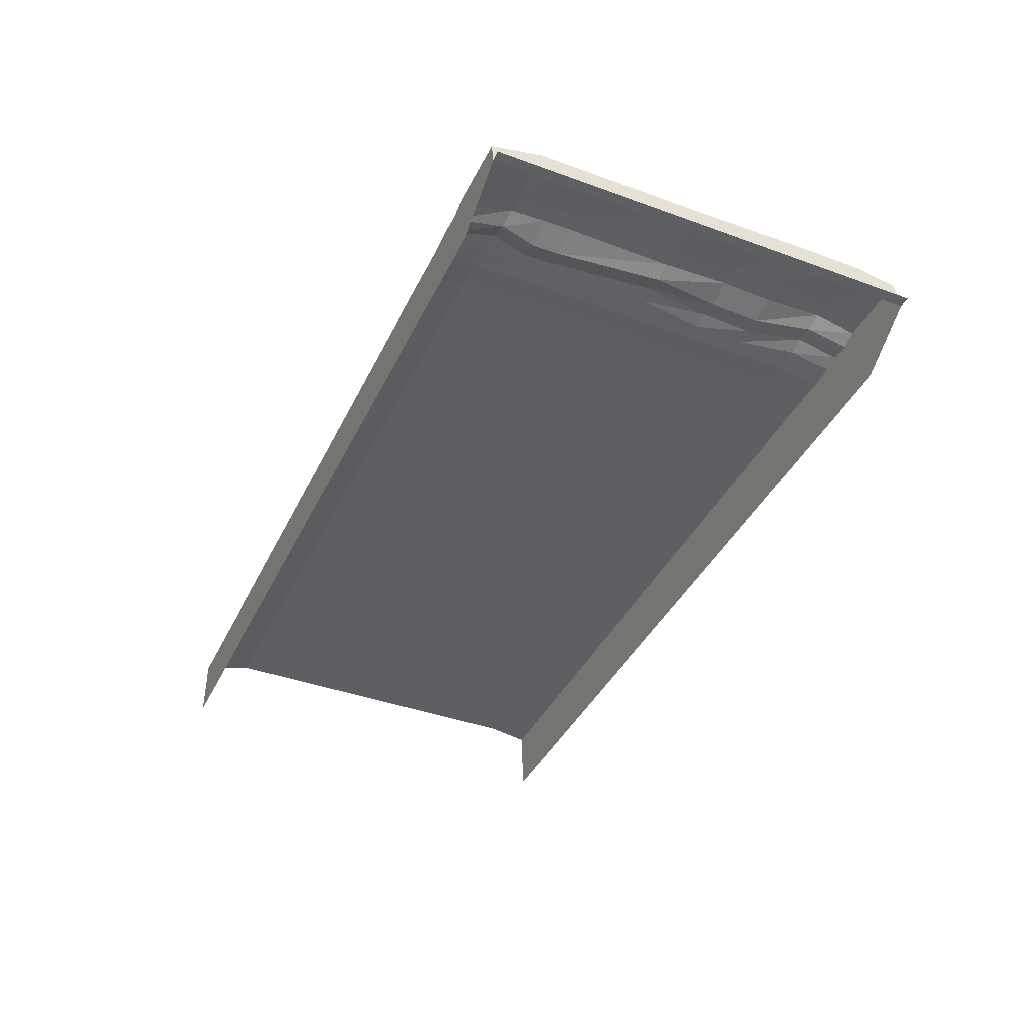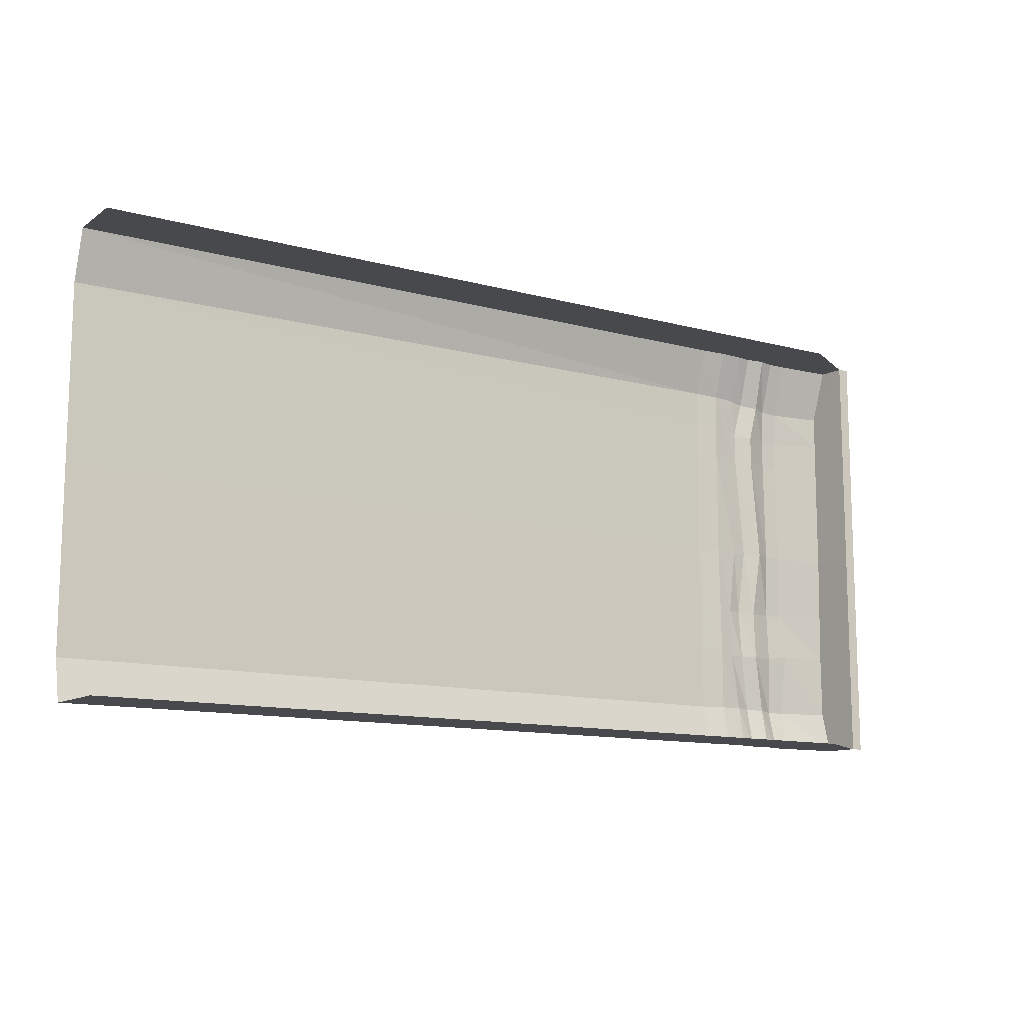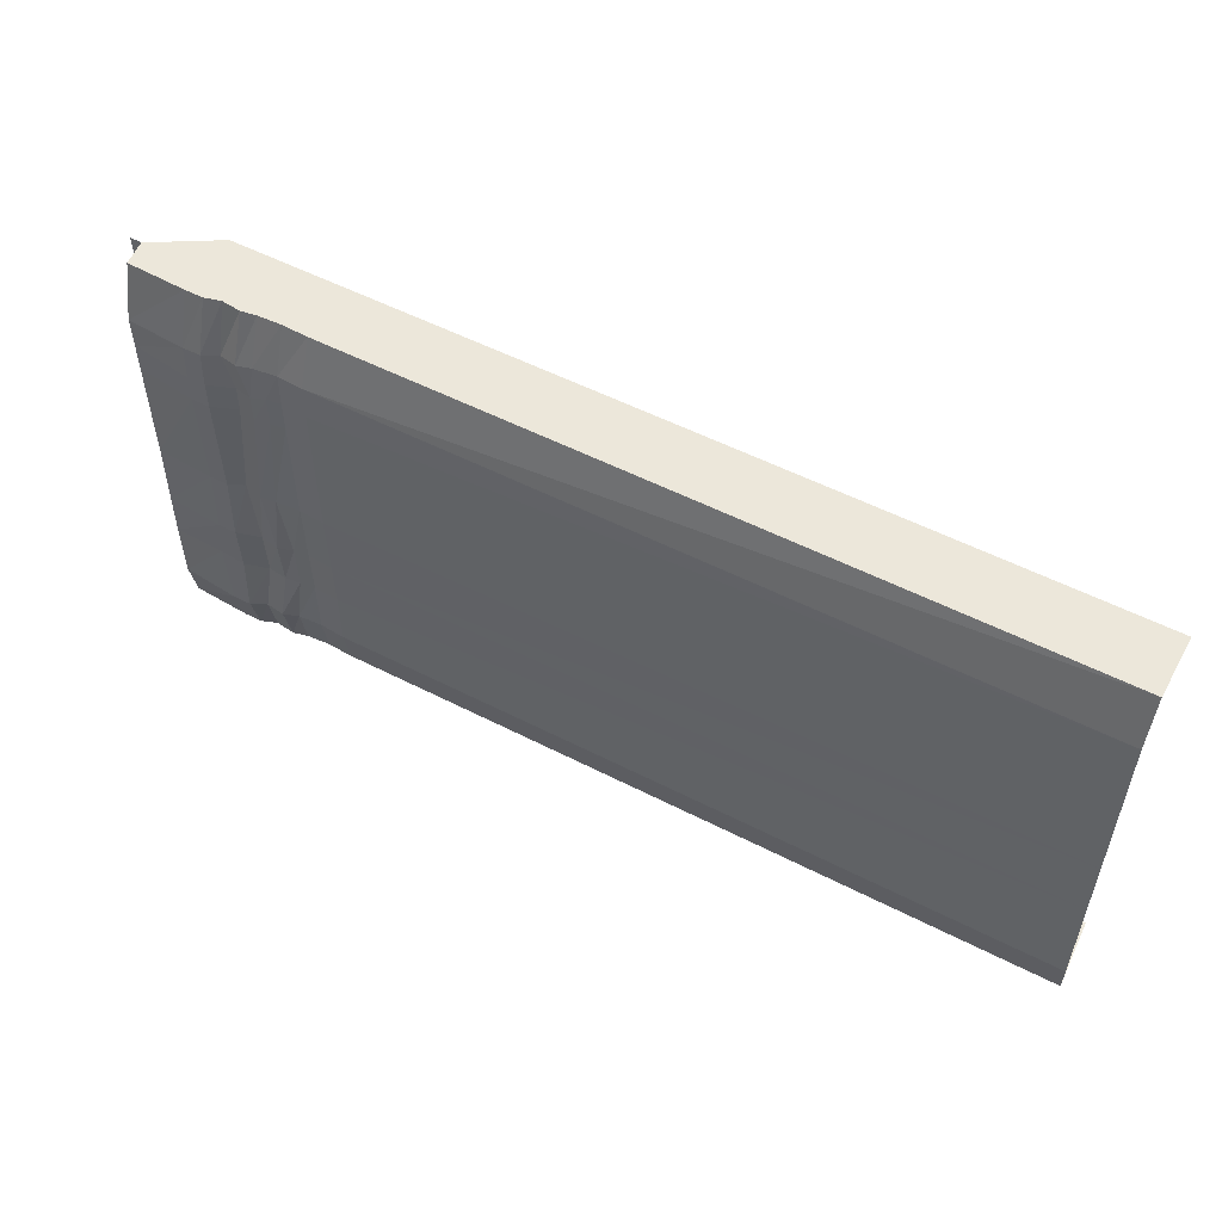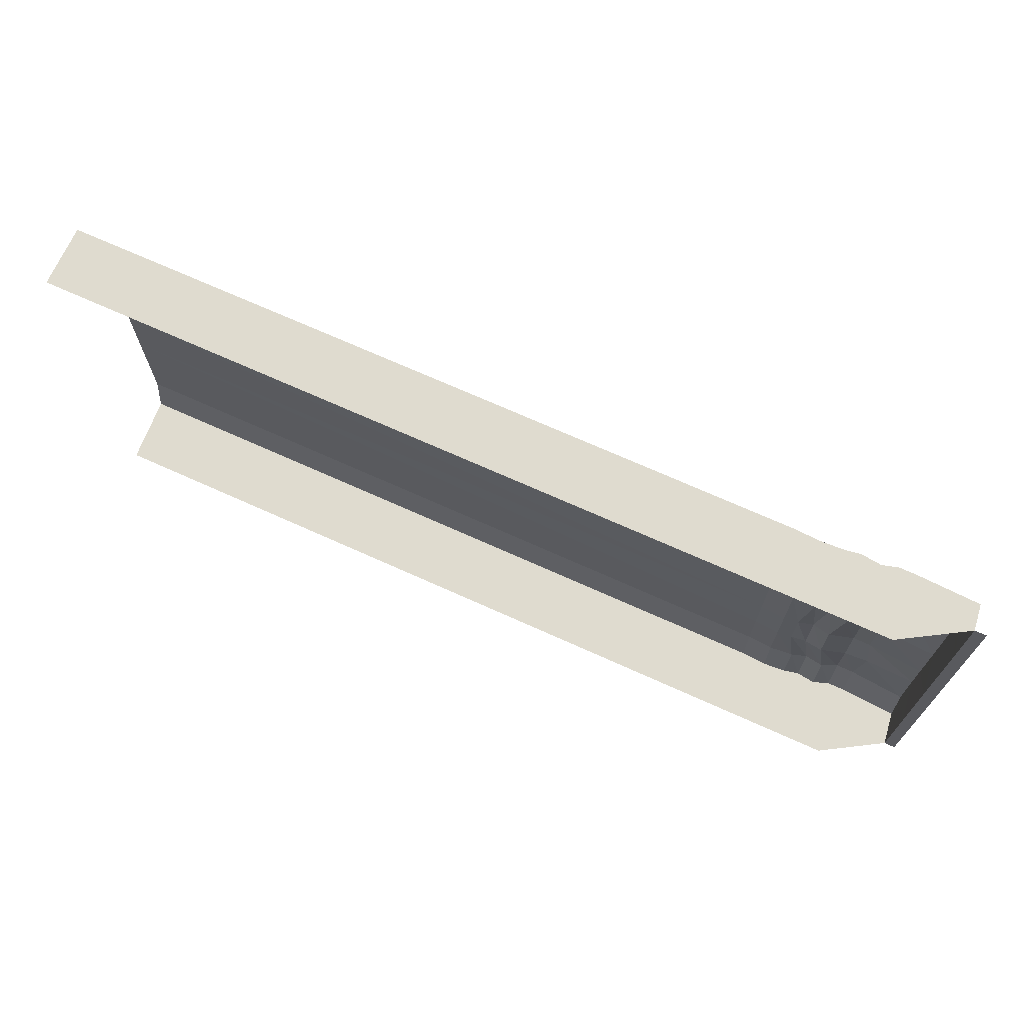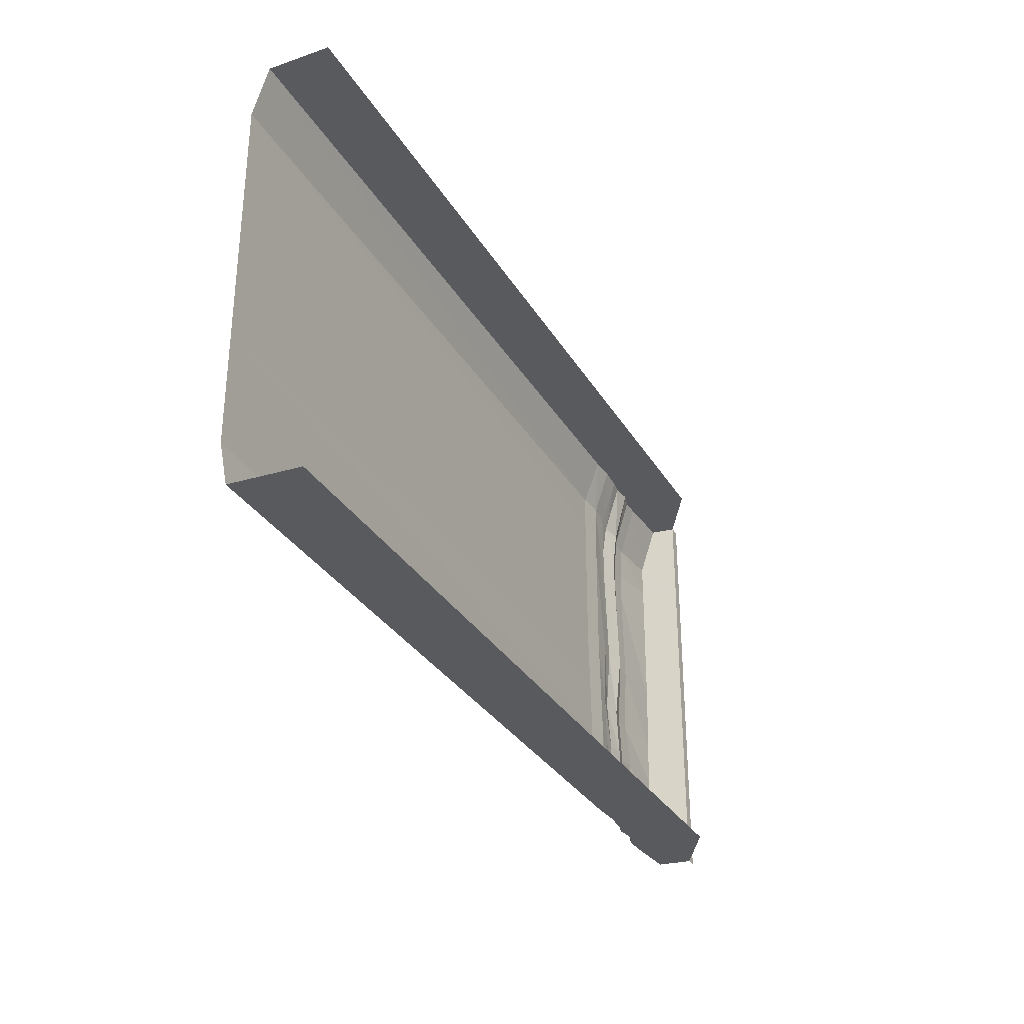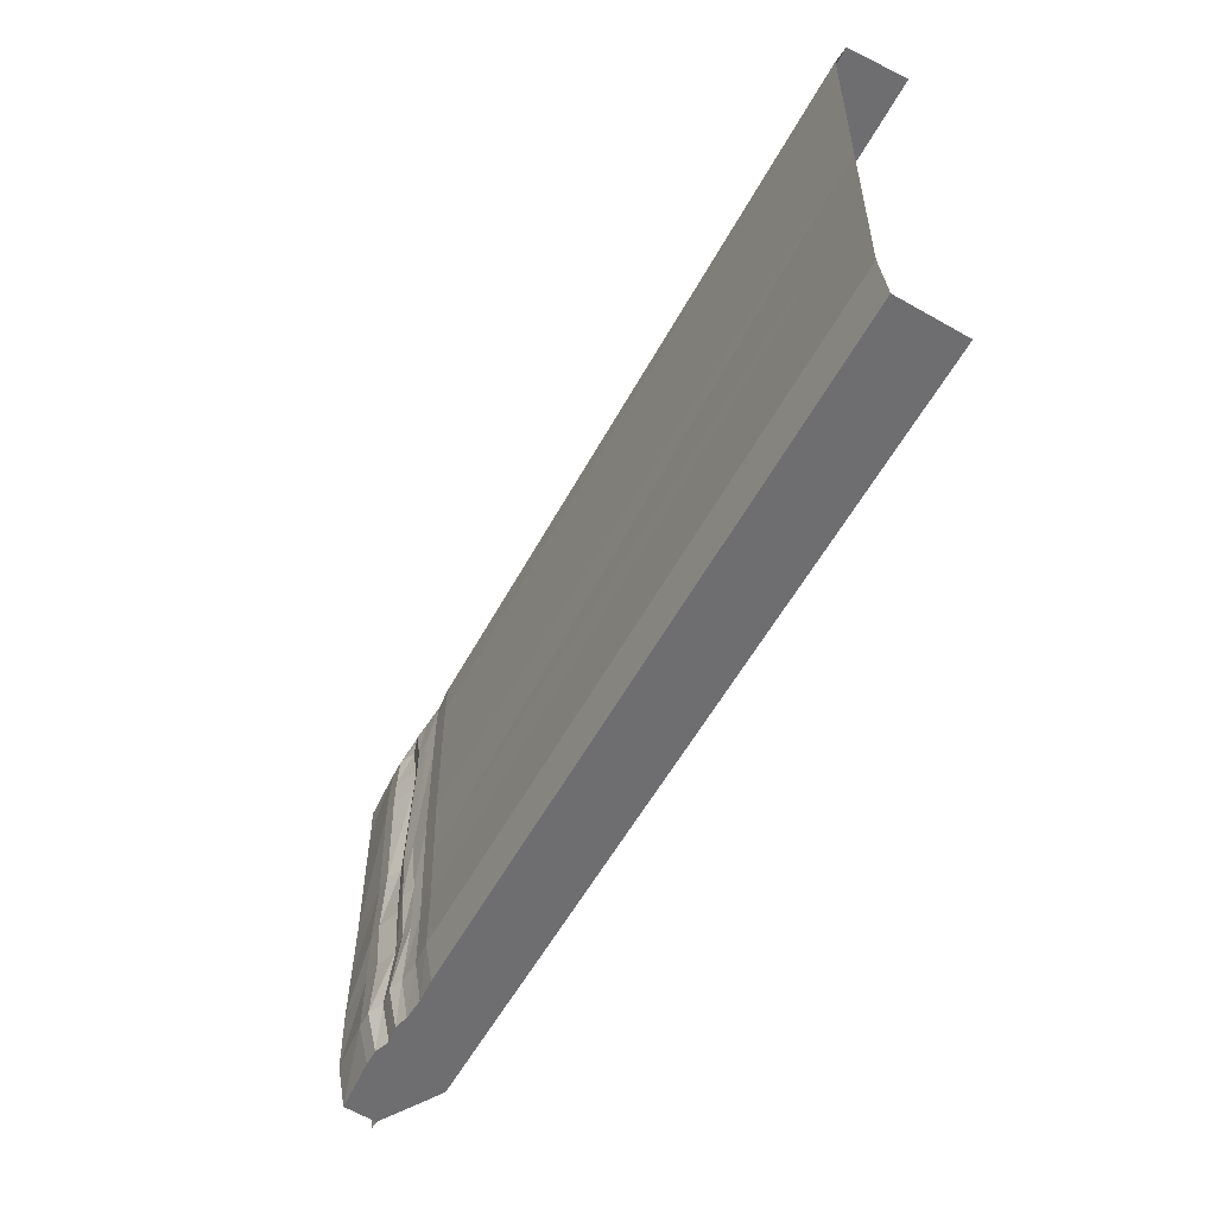
<metadata>
{"format":"obj","ext":"obj","renderer":"f3d","projection":"perspective","resolution":1024,"background":"white","views":[{"elev":-40.3,"azim":65.9,"up":"+Y"},{"elev":-12.0,"azim":-32.7,"up":"+Z"},{"elev":53.9,"azim":-151.3,"up":"+Z"},{"elev":70.3,"azim":24.3,"up":"+Z"},{"elev":-31.4,"azim":-64.0,"up":"+Z"},{"elev":-54.4,"azim":-117.7,"up":"+Z"}]}
</metadata>
<code>
g SideSegmentEmpty
v -4.603 0.668 6.393
v -4.487 -0.1883 6.333
v -4.487 -0.1883 6.947
v -4.603 0.6648 7.01
v -4.603 0.6701 7.675
v -4.487 -0.1883 7.605
v -4.487 -0.1883 8.77
v -4.557 0.3339 8.77
v -4.603 0.6714 4.11
v -4.487 -0.1883 4.053
v -4.603 0.6954 2.709
v -4.487 -0.1883 2.7
v -4.487 -0.1883 1.783
v -4.603 0.7116 1.759
v -4.603 0.7015 0.4456
v -4.487 -0.1883 0.4583
v -4.487 -0.1883 -0.4212
v -4.58 0.5166 -0.4212
v -23.51 0.6146 0.4387
v -23.49 0.454 -0.4212
v -8.228 0.454 -0.4212
v -8.246 0.6146 0.4267
v -23.51 0.6146 1.665
v -8.246 0.6146 1.665
v -23.51 0.6146 2.709
v -8.246 0.6351 2.709
v -23.51 0.6146 4.11
v -8.246 0.6655 4.11
v -23.51 0.6146 6.432
v -8.246 0.6655 6.432
v -23.51 0.6146 7.086
v -8.246 0.6655 7.086
v -23.51 0.6146 7.755
v -8.246 0.6497 7.804
v -23.51 0.2934 8.77
v -8.246 0.2934 8.77
v -7.709 0.5741 0.4372
v -7.694 0.4216 -0.4212
v -7.217 0.454 -0.4212
v -7.213 0.6146 0.4489
v -6.891 0.7202 0.4413
v -6.899 0.5301 -0.4212
v -6.5 0.4768 -0.4212
v -6.499 0.6627 0.4346
v -6.172 0.8127 0.4263
v -6.171 0.5968 -0.4212
v -5.8 0.5968 -0.4212
v -5.8 0.8127 0.4181
v -7.709 0.5946 2.709
v -7.709 0.5741 1.665
v -7.396 0.6146 1.665
v -7.398 0.6351 2.709
v -7.709 0.6249 4.11
v -7.21 0.6655 4.11
v -7.709 0.6249 6.432
v -7.411 0.6655 6.432
v -6.887 0.7074 4.11
v -7.088 0.7033 6.384
v -7.41 0.6655 7.086
v -7.088 0.6994 6.993
v -7.209 0.6497 7.774
v -7.709 0.6092 7.79
v -7.709 0.6249 7.086
v -6.887 0.6985 7.719
v -7.709 0.6249 7.086
v -7.41 0.6655 7.086
v -7.213 0.6146 0.4489
v -7.709 0.5741 0.4372
v -7.075 0.7223 2.709
v -7.074 0.6457 1.665
v -6.689 0.599 1.665
v -6.689 0.6488 2.709
v -6.172 0.7988 2.709
v -6.172 0.7491 1.665
v -5.667 0.7491 1.759
v -5.8 0.7988 2.709
v -6.887 0.6985 7.719
v -7.088 0.6994 6.993
v -6.701 0.579 6.912
v -6.5 0.5912 7.672
v -6.172 0.7413 7.657
v -6.172 0.7798 6.912
v -5.8 0.7798 6.912
v -5.8 0.7413 7.642
v -5.8 0.7872 6.343
v -6.172 0.7872 6.343
v -5.8 0.7442 4.11
v -6.172 0.7442 4.11
v -23.51 -0.9762 8.77
v -23.51 0.2934 8.77
v -8.246 0.2934 8.77
v -8.246 -0.9762 8.77
v -7.709 0.2691 8.77
v -7.709 -0.9762 8.77
v -7.225 0.2934 8.77
v -7.228 -0.9762 8.77
v -6.907 0.3426 8.77
v -6.915 -0.9762 8.77
v -6.51 0.2958 8.77
v -6.526 -0.9762 8.77
v -6.178 0.3858 8.77
v -6.188 -0.9762 8.77
v -5.8 0.3858 8.77
v -5.8 -0.9762 8.77
v -4.557 0.3339 8.77
v -4.487 -0.1883 8.77
v -23.49 0.454 -0.4212
v -23.41 -0.9762 -0.4212
v -8.157 -0.9762 -0.4212
v -8.228 0.454 -0.4212
v -7.635 -0.9762 -0.4212
v -7.694 0.4216 -0.4212
v -7.193 -0.9762 -0.4212
v -7.217 0.454 -0.4212
v -6.896 -0.9762 -0.4212
v -6.899 0.5301 -0.4212
v -6.506 -0.9762 -0.4212
v -6.5 0.4768 -0.4212
v -6.169 -0.9762 -0.4212
v -6.171 0.5968 -0.4212
v -5.8 -0.9762 -0.4212
v -5.8 0.5968 -0.4212
v -4.487 -0.1883 -0.4212
v -4.58 0.5166 -0.4212
v -7.088 0.7033 6.384
v -6.887 0.7074 4.11
v -6.5 0.5941 4.11
v -6.701 0.5864 6.343
v -7.088 0.6994 6.993
v -6.701 0.579 6.912
v -5.8 0.7872 6.343
v -5.8 0.7442 4.11
v -4.603 0.6714 4.11
v -4.603 0.668 6.393
v -4.603 0.6954 2.709
v -5.8 0.7988 2.709
v -4.603 0.7116 1.759
v -5.667 0.7491 1.759
v -5.8 0.7798 6.912
v -4.603 0.6648 7.01
v -5.8 0.7413 7.642
v -4.603 0.6701 7.675
v -4.603 0.7015 0.4456
v -5.8 0.8127 0.4181
v -5.8 0.8127 0.4181
v -5.8 0.5968 -0.4212
v -4.58 0.5166 -0.4212
v -4.603 0.7015 0.4456
v -6.701 0.5864 6.343
v -6.5 0.5941 4.11
v -6.172 0.7442 4.11
v -6.172 0.7872 6.343
v -6.701 0.579 6.912
v -6.172 0.7798 6.912
v -6.5 0.5912 7.672
v -6.701 0.579 6.912
v -6.172 0.7798 6.912
v -6.172 0.7413 7.657
v -6.689 0.6488 2.709
v -6.689 0.599 1.665
v -6.172 0.7491 1.665
v -6.172 0.7988 2.709
v -6.499 0.6627 0.4346
v -6.5 0.4768 -0.4212
v -6.171 0.5968 -0.4212
v -6.172 0.8127 0.4263
v -7.398 0.6351 2.709
v -7.396 0.6146 1.665
v -7.074 0.6457 1.665
v -7.075 0.7223 2.709
v -7.213 0.6146 0.4489
v -7.217 0.454 -0.4212
v -6.899 0.5301 -0.4212
v -6.891 0.7202 0.4413
v -8.246 0.6655 6.432
v -8.246 0.6655 4.11
v -7.709 0.6249 4.11
v -7.709 0.6249 6.432
v -7.709 0.5946 2.709
v -8.246 0.6351 2.709
v -7.709 0.5741 1.665
v -8.246 0.6146 1.665
v -8.246 0.6655 7.086
v -7.709 0.6249 7.086
v -8.246 0.6497 7.804
v -7.709 0.6092 7.79
v -7.709 0.5741 0.4372
v -8.246 0.6146 0.4267
v -7.694 0.4216 -0.4212
v -8.228 0.454 -0.4212
v -7.21 0.6655 4.11
v -7.398 0.6351 2.709
v -7.075 0.7223 2.709
v -6.887 0.7074 4.11
v -6.5 0.5941 4.11
v -6.689 0.6488 2.709
v -6.172 0.7988 2.709
v -6.172 0.7442 4.11
v -6.172 0.7442 4.11
v -6.172 0.7988 2.709
v -5.8 0.7988 2.709
v -5.8 0.7442 4.11
v -6.887 0.7074 4.11
v -7.075 0.7223 2.709
v -6.689 0.6488 2.709
v -6.5 0.5941 4.11
v -8.246 0.2934 8.77
v -8.246 0.6497 7.804
v -7.709 0.6092 7.79
v -7.709 0.2691 8.77
v -7.225 0.2934 8.77
v -7.209 0.6497 7.774
v -6.887 0.6985 7.719
v -6.907 0.3426 8.77
v -6.51 0.2958 8.77
v -6.5 0.5912 7.672
v -6.172 0.7413 7.657
v -6.178 0.3858 8.77
v -5.8 0.3858 8.77
v -5.8 0.7413 7.642
v -4.603 0.6701 7.675
v -4.557 0.3339 8.77
v -6.178 0.3858 8.77
v -6.172 0.7413 7.657
v -6.907 0.3426 8.77
v -6.887 0.6985 7.719
v -6.5 0.5912 7.672
v -6.51 0.2958 8.77
v -7.709 0.2691 8.77
v -7.709 0.6092 7.79
v -7.209 0.6497 7.774
v -7.225 0.2934 8.77
v -7.396 0.6146 1.665
v -7.213 0.6146 0.4489
v -6.891 0.7202 0.4413
v -7.074 0.6457 1.665
v -6.689 0.599 1.665
v -6.499 0.6627 0.4346
v -6.172 0.8127 0.4263
v -6.172 0.7491 1.665
v -6.172 0.7491 1.665
v -6.172 0.8127 0.4263
v -5.8 0.8127 0.4181
v -5.667 0.7491 1.759
v -7.074 0.6457 1.665
v -6.891 0.7202 0.4413
v -6.499 0.6627 0.4346
v -6.689 0.599 1.665
v -4.487 -0.1883 6.333
v -4.487 -0.1883 4.053
v -4.251 -0.1883 4.053
v -4.251 -0.1883 6.333
v -4.251 -0.1883 2.7
v -4.487 -0.1883 2.7
v -4.251 -0.1883 1.774
v -4.487 -0.1883 1.783
v -4.251 -0.1883 0.4583
v -4.487 -0.1883 0.4583
v -4.251 -0.1883 -0.4212
v -4.487 -0.1883 -0.4212
v -4.487 -0.1883 6.947
v -4.251 -0.1883 6.947
v -4.487 -0.1883 7.605
v -4.251 -0.1883 7.605
v -4.487 -0.1883 8.77
v -4.251 -0.1883 8.781
g SideSegmentEmpty_0
f 3 2 1
f 4 3 1
f 4 5 3
f 5 6 3
f 7 6 5
f 8 7 5
f 1 2 9
f 2 10 9
f 9 10 11
f 10 12 11
f 11 12 13
f 14 11 13
f 14 13 15
f 13 16 15
f 15 16 17
f 18 15 17
f 21 20 19
f 22 21 19
f 22 19 23
f 24 22 23
f 24 23 25
f 26 24 25
f 26 25 27
f 28 26 27
f 28 27 29
f 30 28 29
f 30 29 31
f 32 30 31
f 32 31 33
f 34 32 33
f 34 33 35
f 36 34 35
f 39 38 37
f 40 39 37
f 43 42 41
f 44 43 41
f 47 46 45
f 48 47 45
f 51 50 49
f 52 51 49
f 52 49 53
f 54 52 53
f 54 53 55
f 56 54 55
f 57 54 56
f 58 57 56
f 58 56 59
f 60 58 59
f 60 59 61
f 61 59 62
f 59 63 62
f 64 60 61
f 56 55 65
f 66 56 65
f 51 67 50
f 67 68 50
f 71 70 69
f 72 71 69
f 75 74 73
f 76 75 73
f 79 78 77
f 80 79 77
f 83 82 81
f 84 83 81
f 83 85 82
f 85 86 82
f 85 87 86
f 87 88 86
f 91 90 89
f 92 91 89
f 93 91 92
f 94 93 92
f 95 93 94
f 96 95 94
f 97 95 96
f 98 97 96
f 99 97 98
f 100 99 98
f 101 99 100
f 102 101 100
f 103 101 102
f 104 103 102
f 105 103 104
f 106 105 104
f 109 108 107
f 110 109 107
f 111 109 110
f 112 111 110
f 113 111 112
f 114 113 112
f 115 113 114
f 116 115 114
f 117 115 116
f 118 117 116
f 119 117 118
f 120 119 118
f 121 119 120
f 122 121 120
f 123 121 122
f 124 123 122
f 127 126 125
f 128 127 125
f 128 125 129
f 130 128 129
f 133 132 131
f 134 133 131
f 133 135 132
f 135 136 132
f 135 137 136
f 137 138 136
f 134 131 139
f 140 134 139
f 140 139 141
f 142 140 141
f 137 143 138
f 143 144 138
f 147 146 145
f 148 147 145
f 151 150 149
f 152 151 149
f 152 149 153
f 154 152 153
f 157 156 155
f 158 157 155
f 161 160 159
f 162 161 159
f 165 164 163
f 166 165 163
f 169 168 167
f 170 169 167
f 173 172 171
f 174 173 171
f 177 176 175
f 178 177 175
f 177 179 176
f 179 180 176
f 179 181 180
f 181 182 180
f 178 175 183
f 184 178 183
f 184 183 185
f 186 184 185
f 181 187 182
f 187 188 182
f 187 189 188
f 189 190 188
f 193 192 191
f 194 193 191
f 197 196 195
f 198 197 195
f 201 200 199
f 202 201 199
f 205 204 203
f 206 205 203
f 209 208 207
f 210 209 207
f 213 212 211
f 214 213 211
f 217 216 215
f 218 217 215
f 221 220 219
f 222 221 219
f 219 220 223
f 220 224 223
f 227 226 225
f 228 227 225
f 231 230 229
f 232 231 229
f 235 234 233
f 236 235 233
f 239 238 237
f 240 239 237
f 243 242 241
f 244 243 241
f 247 246 245
f 248 247 245
f 251 250 249
f 252 251 249
f 251 253 250
f 253 254 250
f 253 255 254
f 255 256 254
f 255 257 256
f 257 258 256
f 257 259 258
f 259 260 258
f 252 249 261
f 262 252 261
f 262 261 263
f 264 262 263
f 264 263 265
f 266 264 265

</code>
